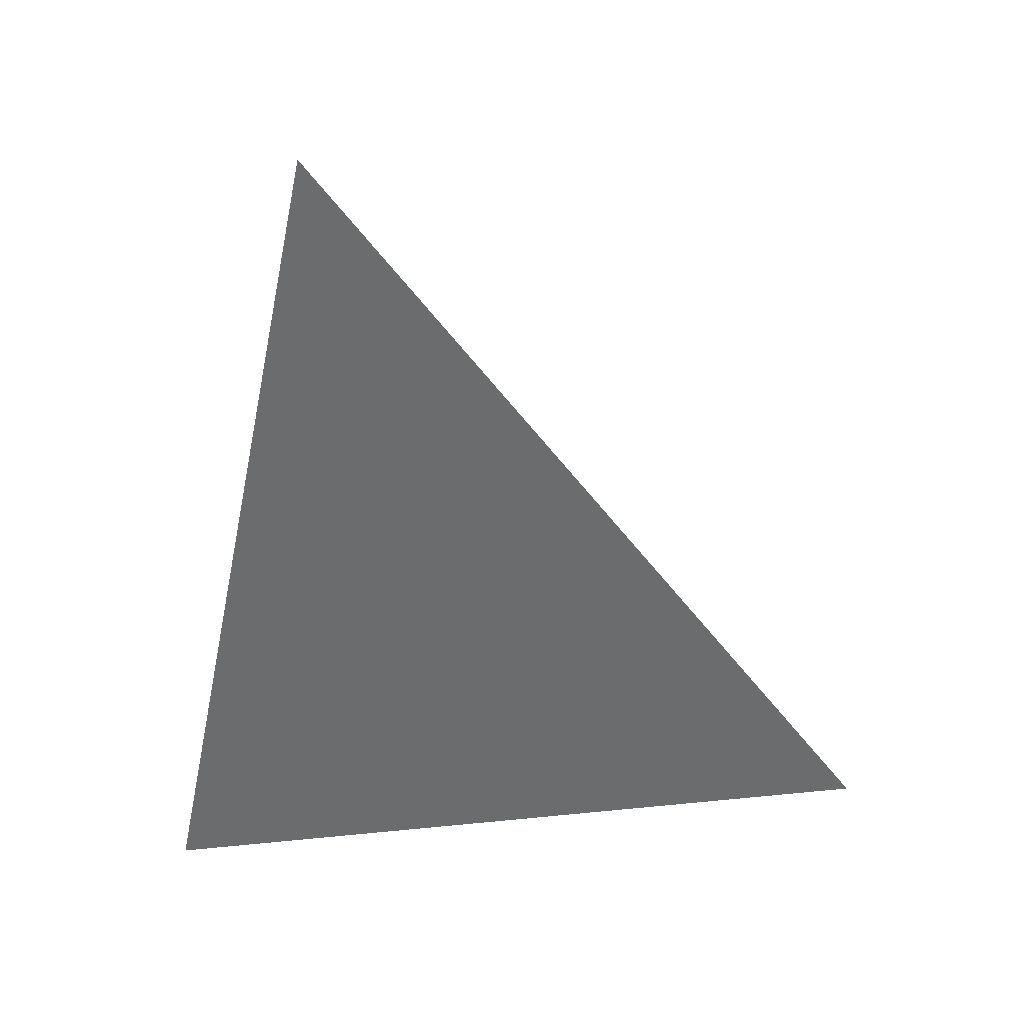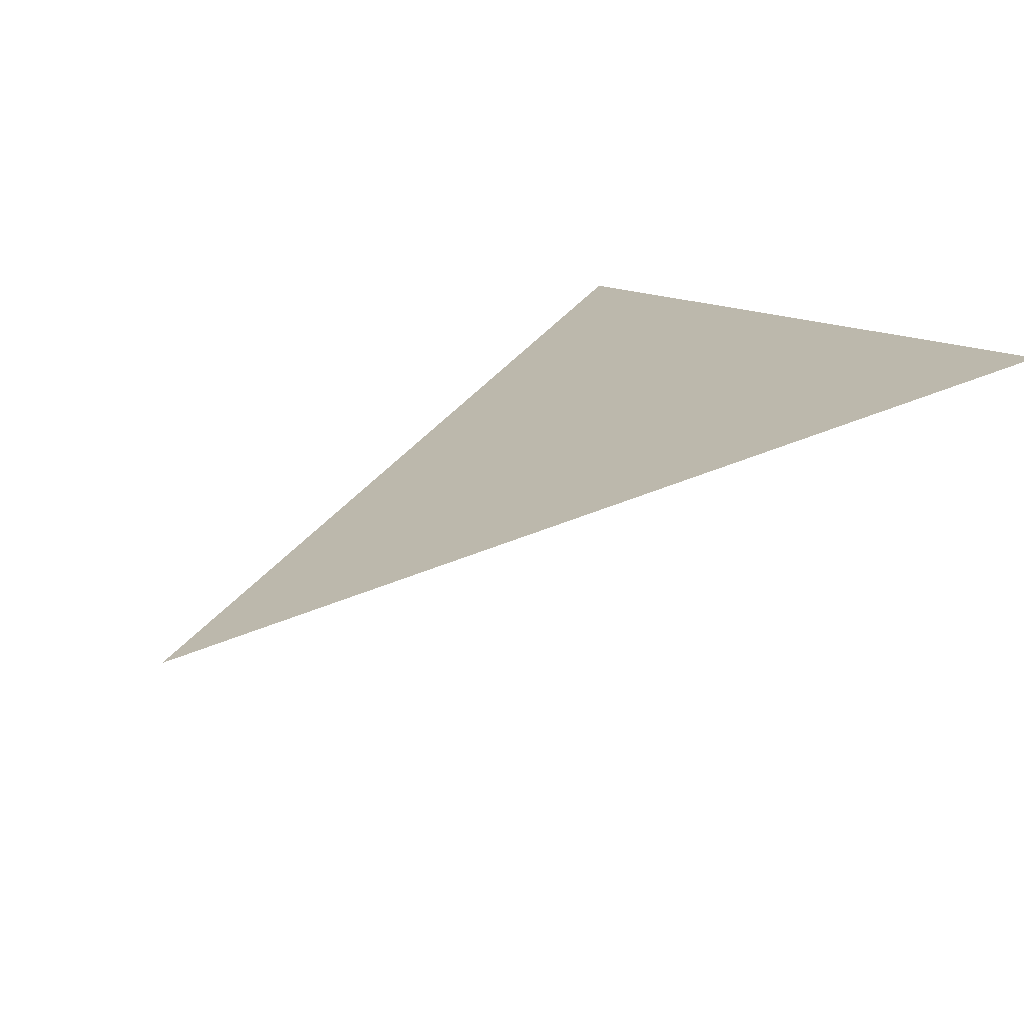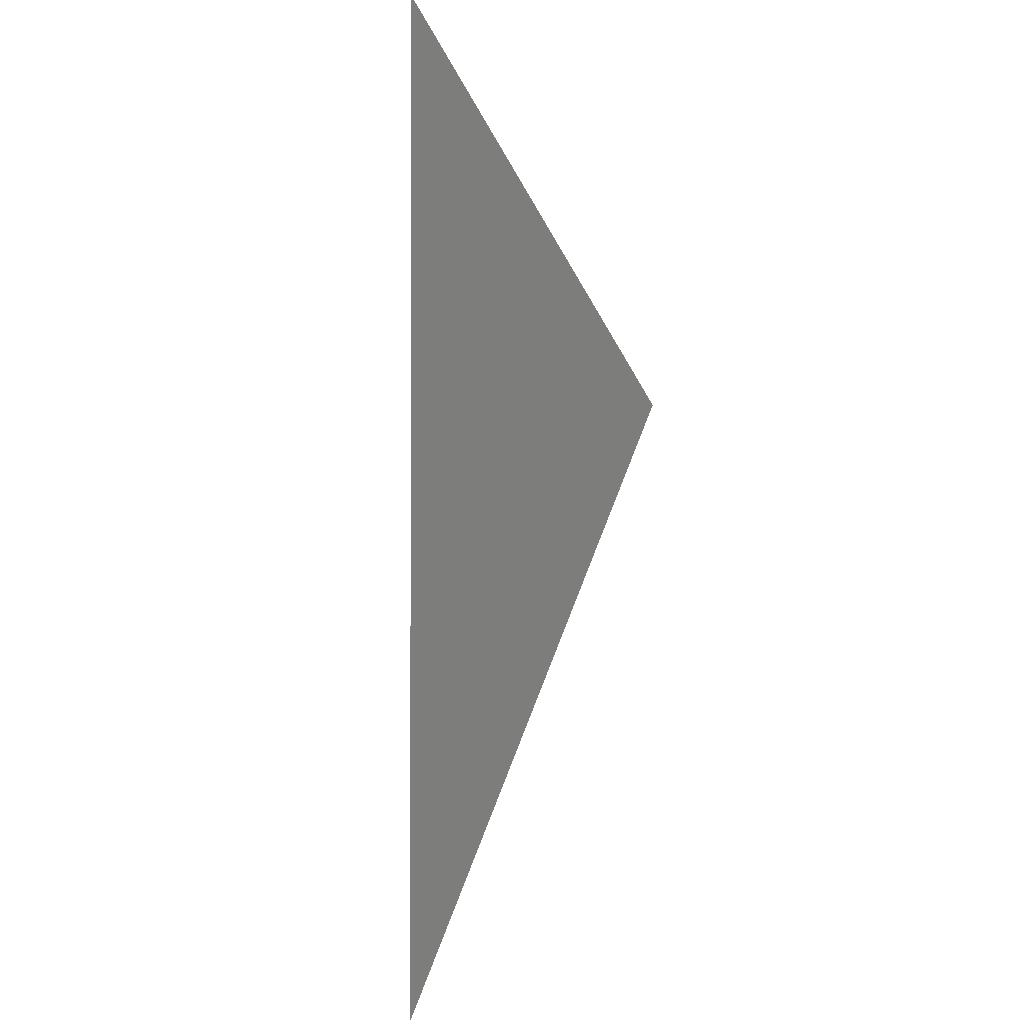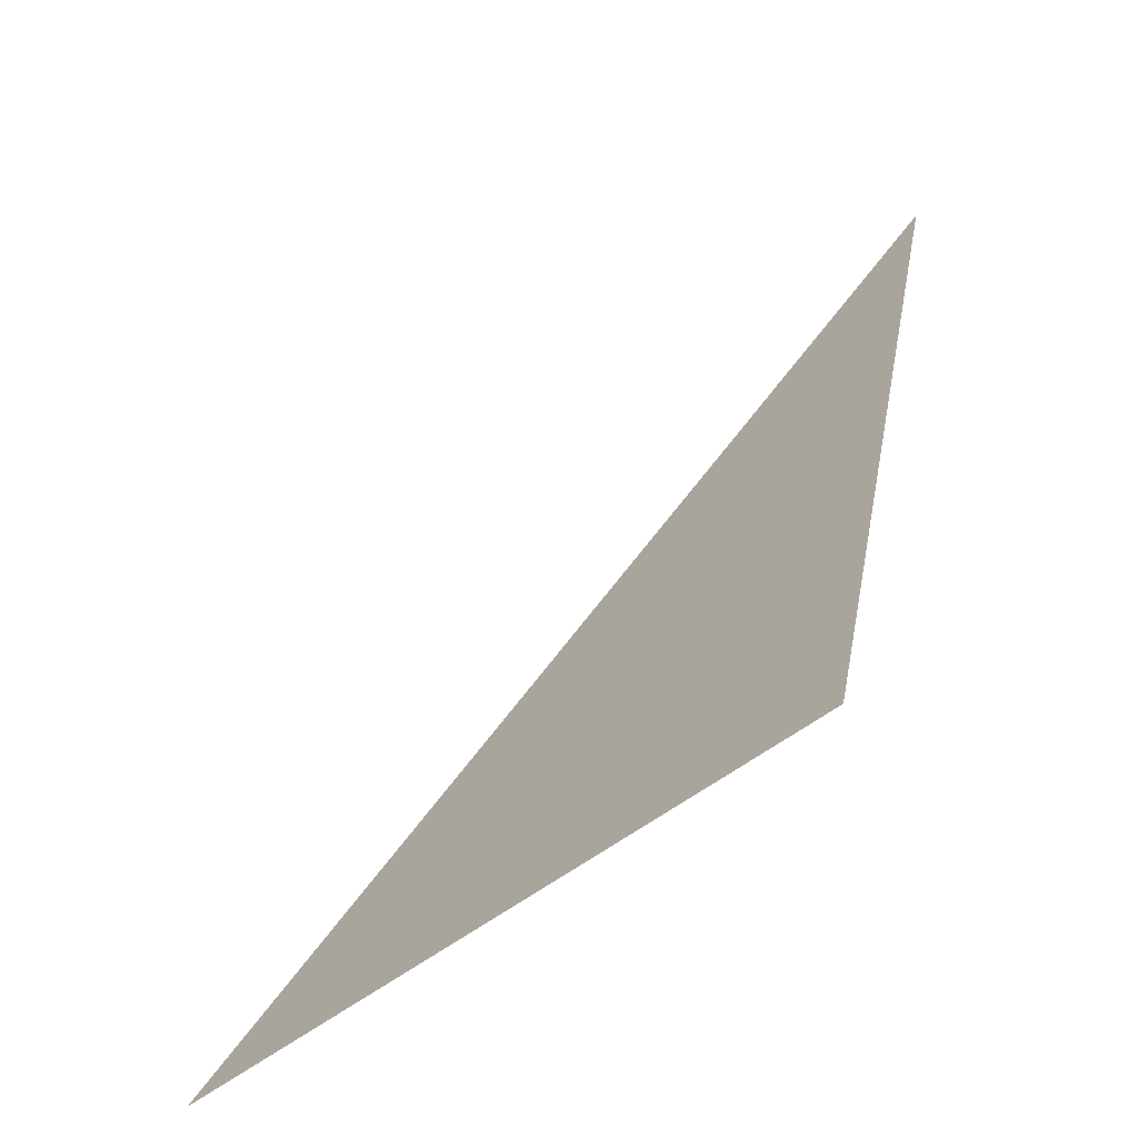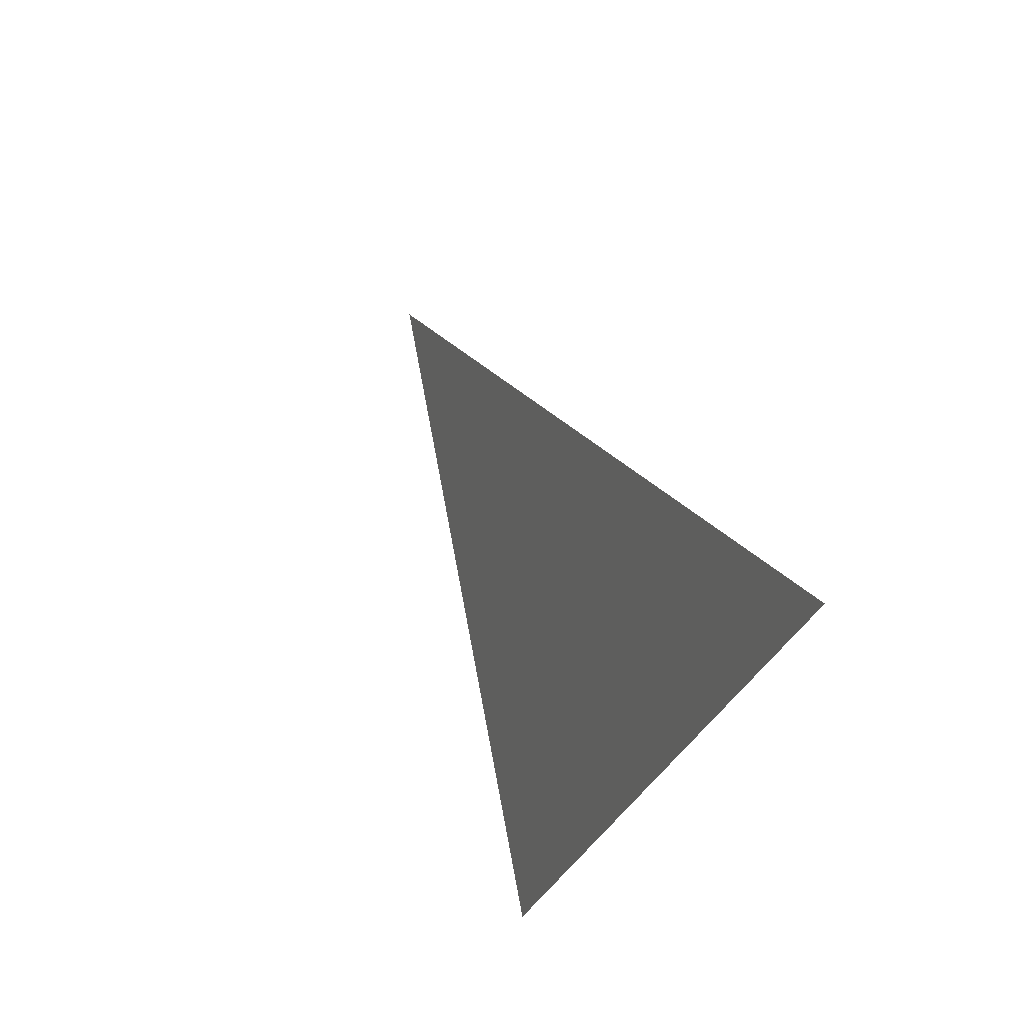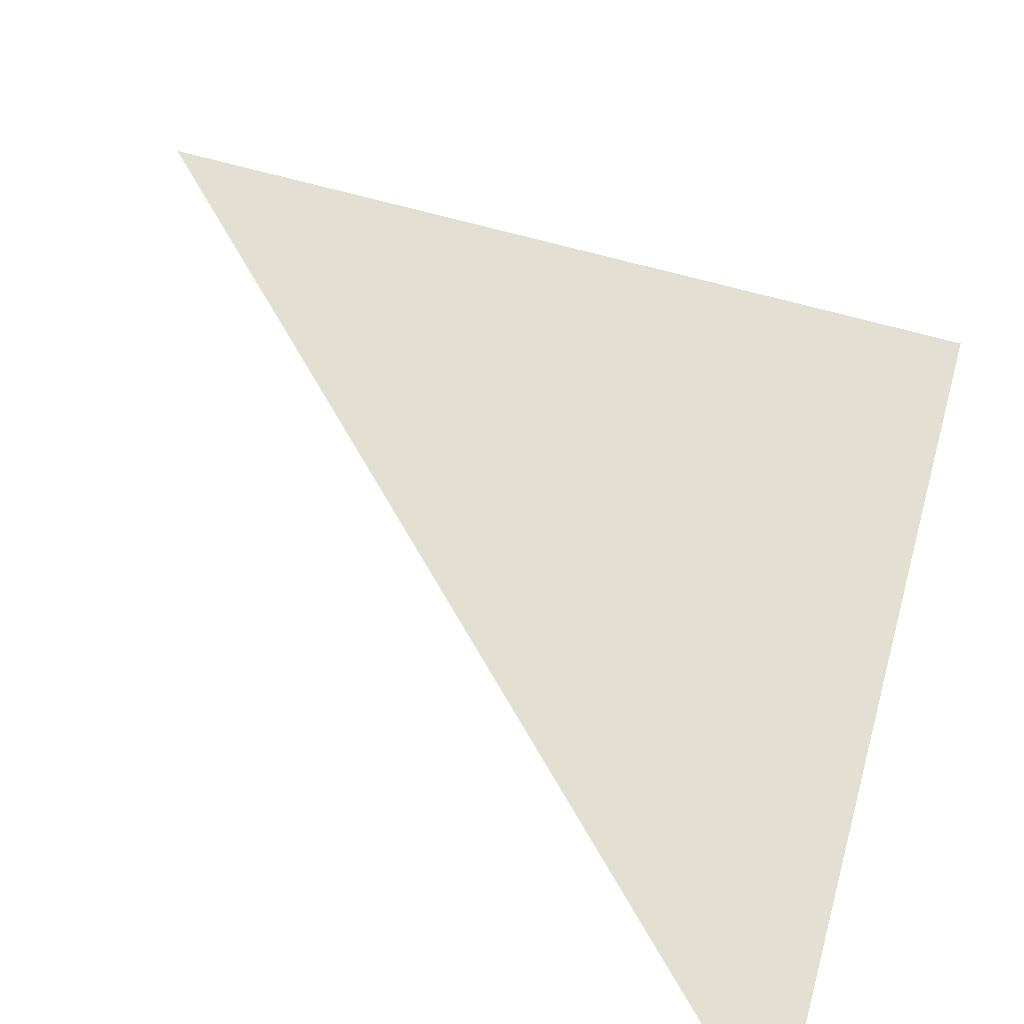
<metadata>
{"format":"obj","ext":"obj","renderer":"f3d","projection":"perspective","resolution":1024,"background":"white","views":[{"elev":17.1,"azim":-157.9,"up":"+Z"},{"elev":60.8,"azim":46.1,"up":"+Y"},{"elev":64.9,"azim":-24.3,"up":"+Z"},{"elev":-37.2,"azim":89.8,"up":"+Z"},{"elev":68.4,"azim":124.3,"up":"+Z"},{"elev":-66.5,"azim":61.9,"up":"+Y"}]}
</metadata>
<code>
o Plane
v -0.4238 -0.8795 -1.023
v 0.4238 0.8795 1.023
v 0.9957 0.5197 -0.8593
f 2 3 1

</code>
